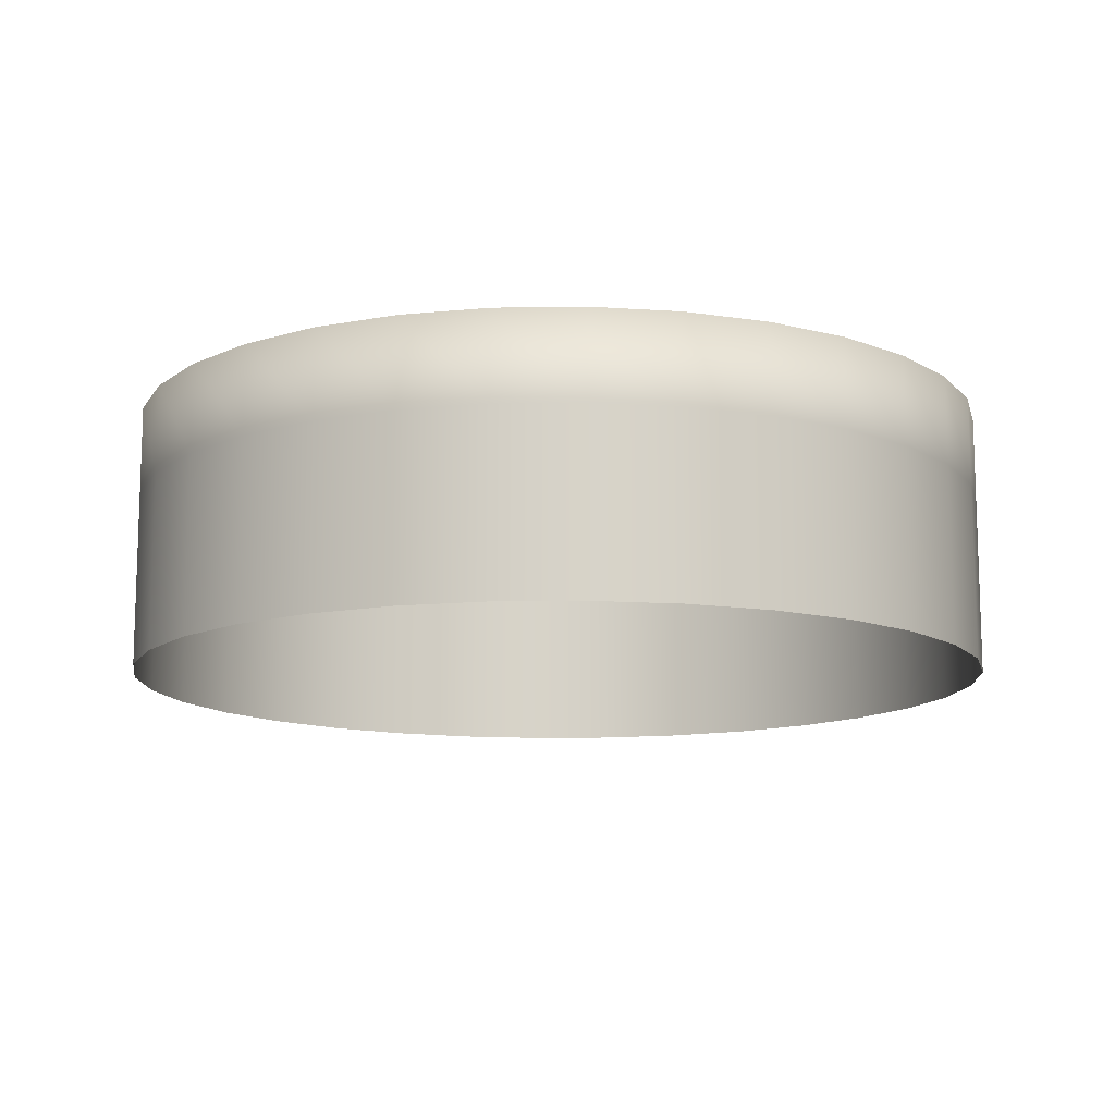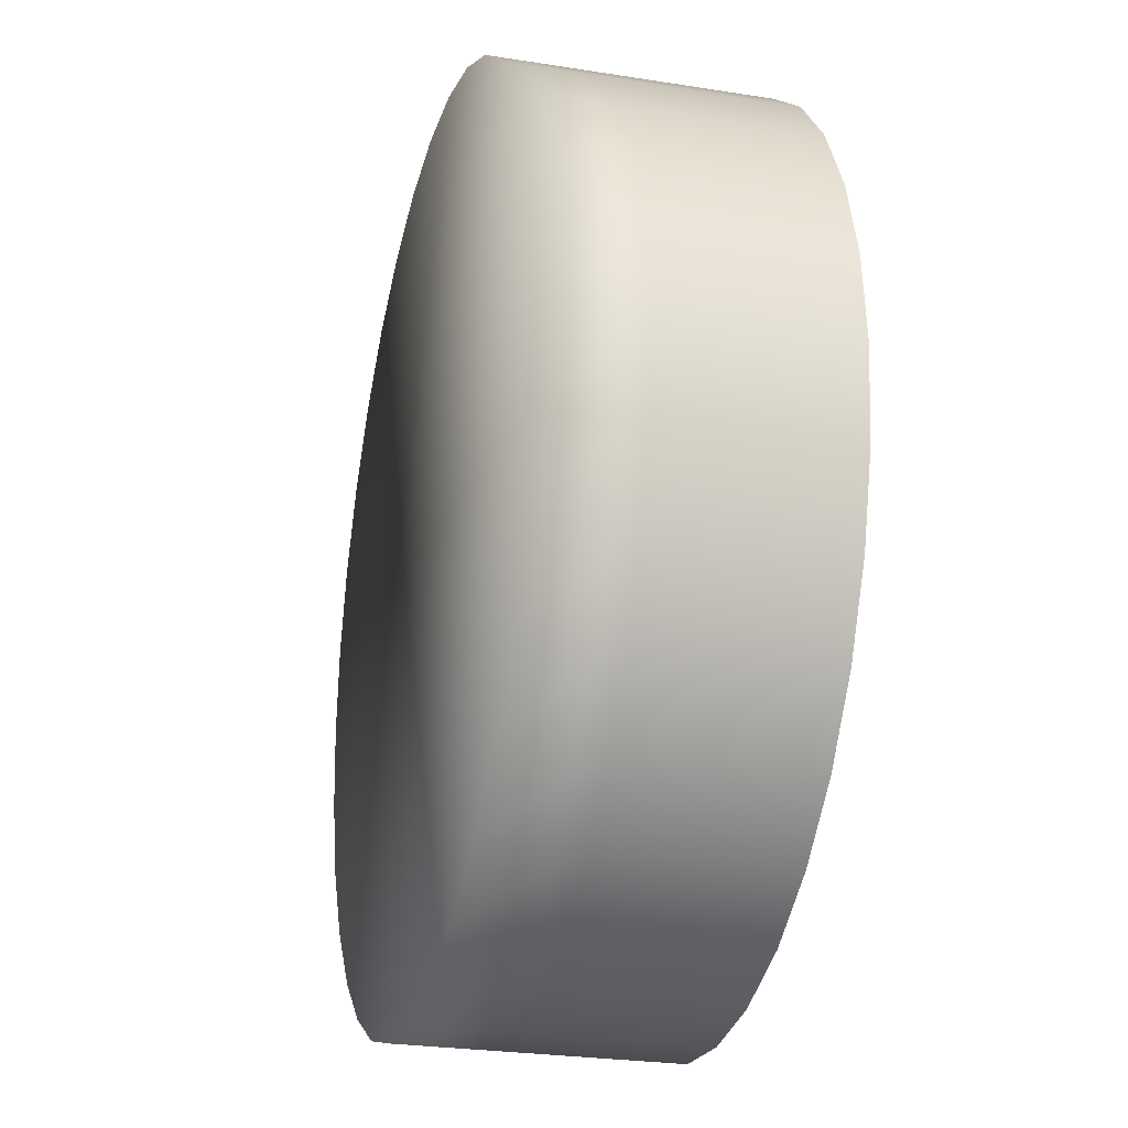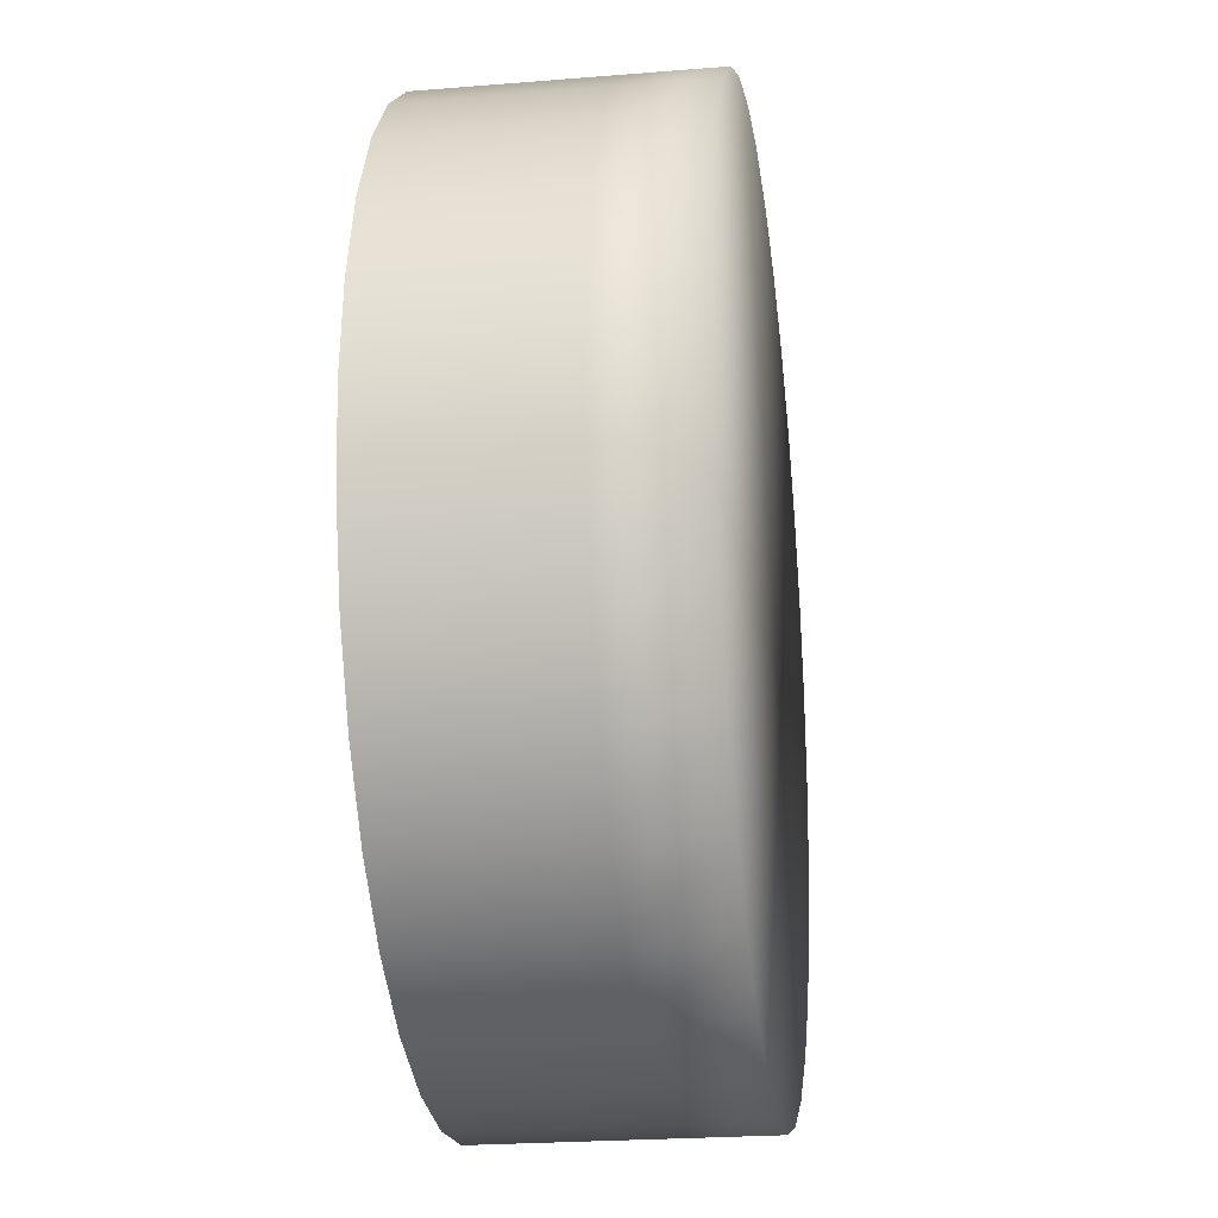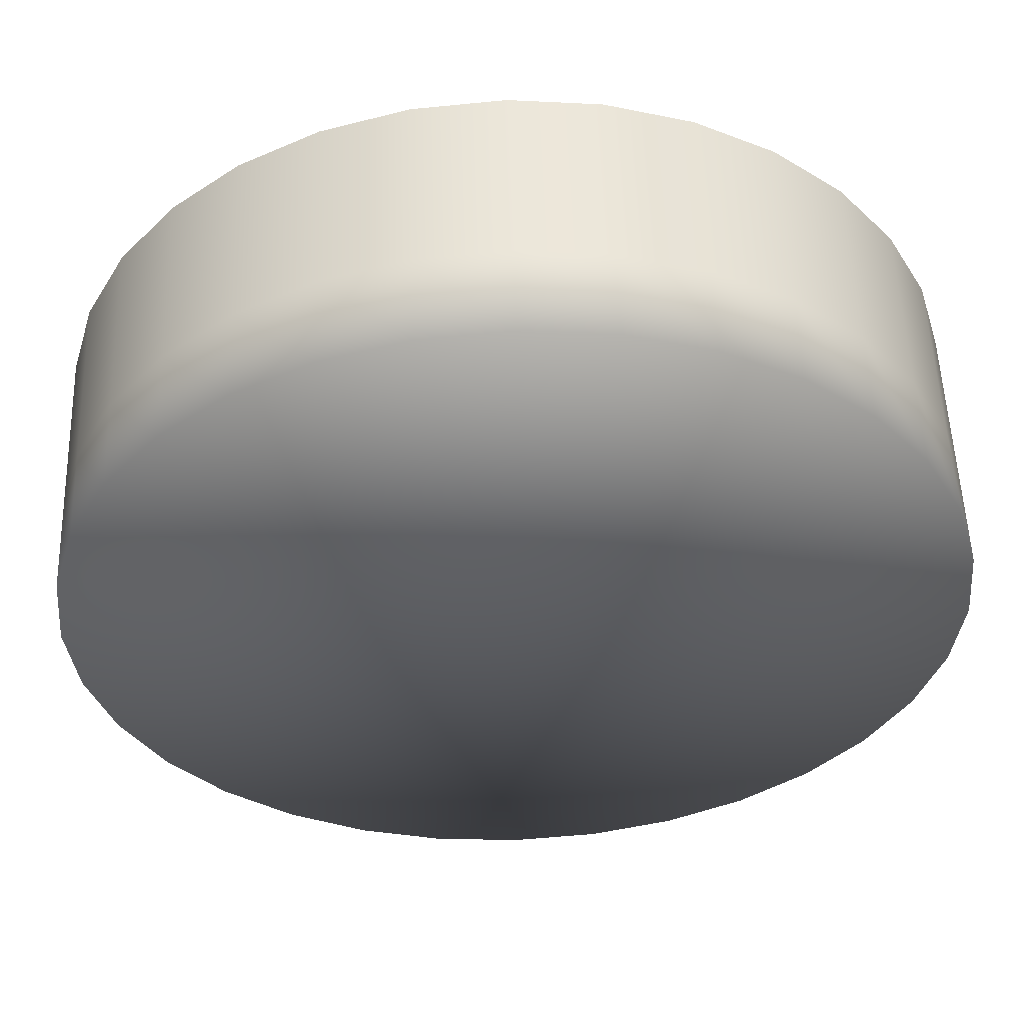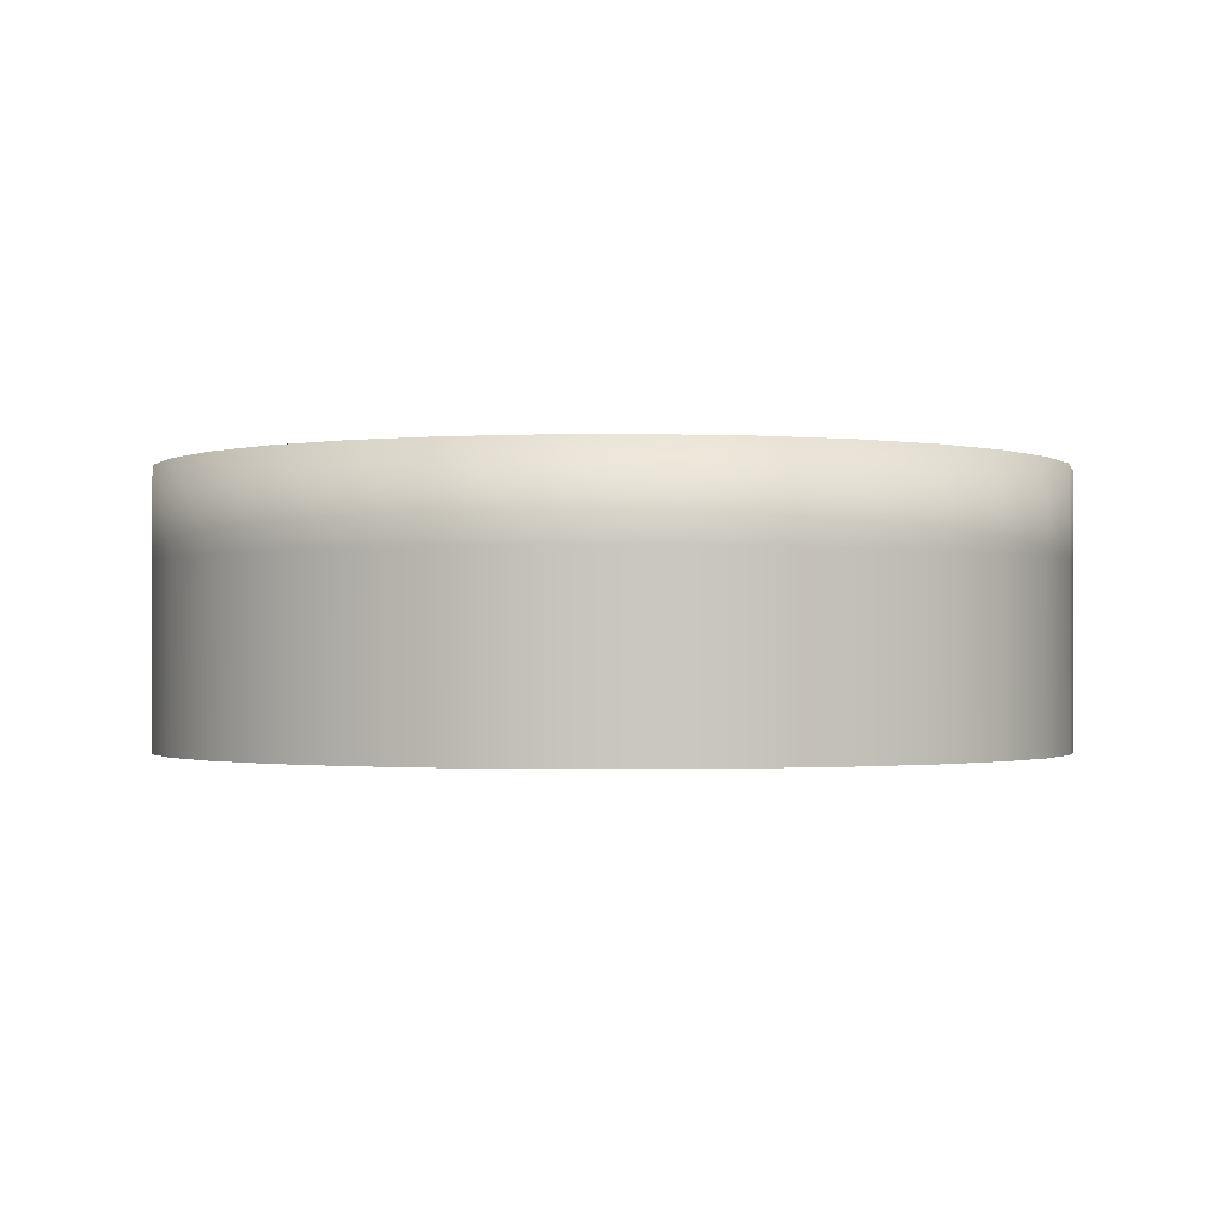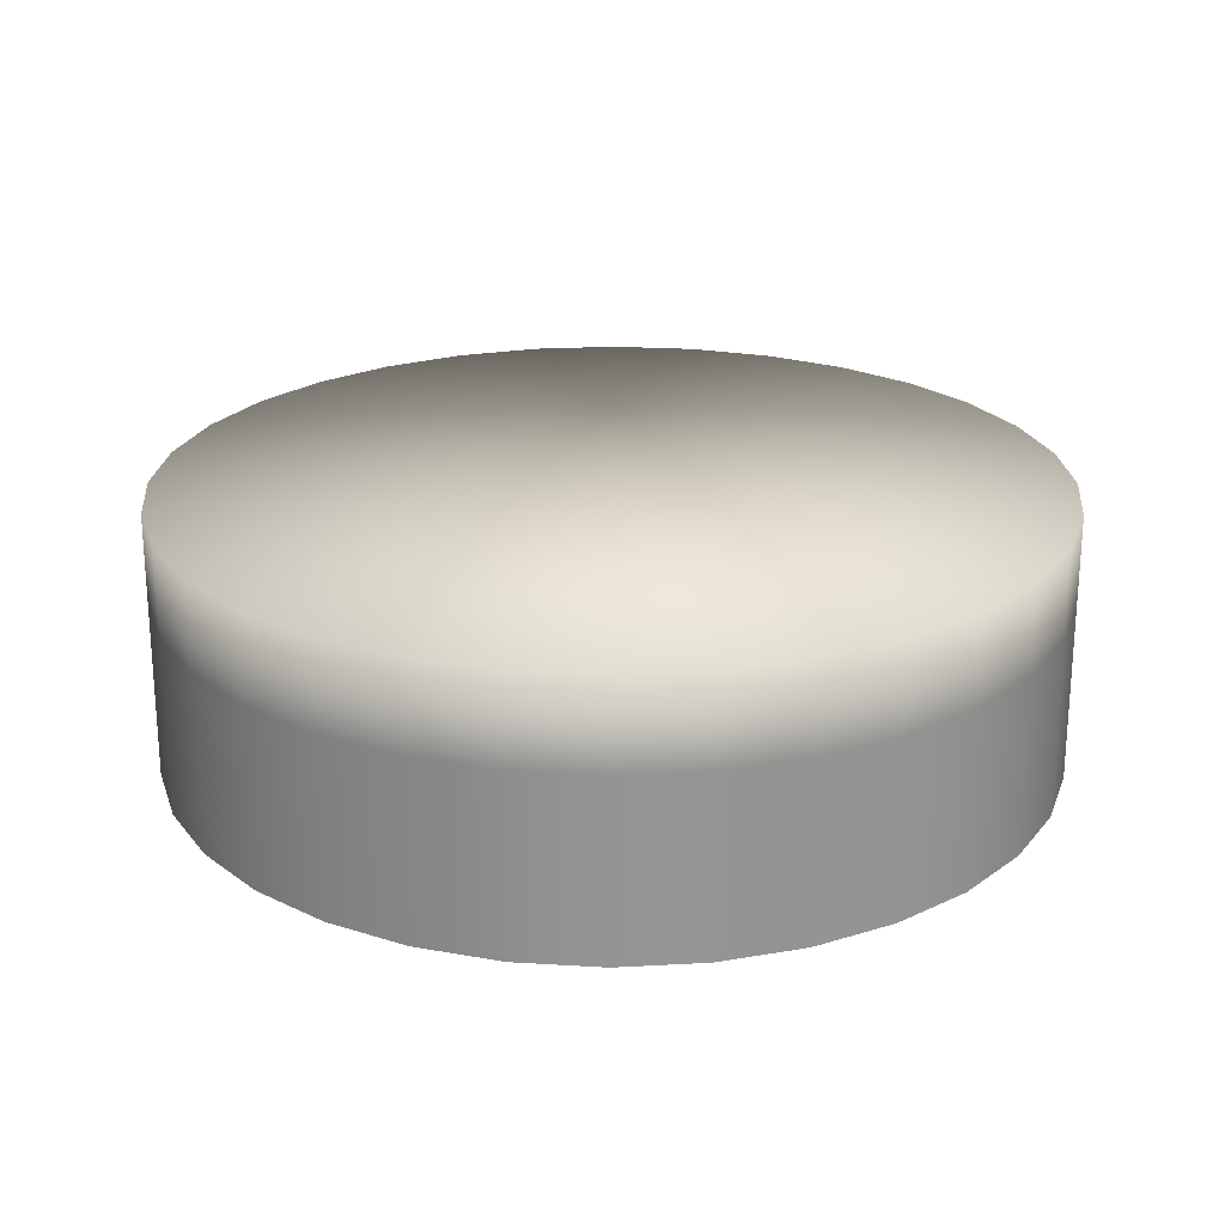
<metadata>
{"format":"obj","ext":"obj","renderer":"f3d","projection":"perspective","resolution":1024,"background":"white","views":[{"elev":-12.2,"azim":-149.7,"up":"+Y"},{"elev":-26.0,"azim":-104.2,"up":"+Z"},{"elev":-23.2,"azim":97.9,"up":"+Z"},{"elev":54.2,"azim":178.0,"up":"+Z"},{"elev":-1.1,"azim":29.4,"up":"+Y"},{"elev":22.9,"azim":-112.2,"up":"+Y"}]}
</metadata>
<code>
o T1L1M005_20
v 1.979 0 0
v 1.941 0 -0.3867
v 1.829 0 -0.7578
v 1.646 0 -1.101
v 1.399 0 -1.4
v 1.1 0 -1.646
v 0.7568 0 -1.83
v 0.3857 0 -1.942
v -0.0009766 0 -1.98
v -0.3867 0 -1.942
v -0.7578 0 -1.83
v -1.101 0 -1.646
v -1.4 0 -1.4
v -1.646 0 -1.101
v -1.83 0 -0.7578
v -1.942 0 -0.3867
v -1.98 0 0
v -1.942 0 0.3857
v -1.83 0 0.7568
v -1.646 0 1.1
v -1.4 0 1.399
v -1.101 0 1.646
v -0.7578 0 1.829
v -0.3867 0 1.941
v 0 0 1.979
v 0.3857 0 1.941
v 0.7568 0 1.829
v 1.1 0 1.646
v 1.399 0 1.399
v 1.646 0 1.1
v 1.829 0 0.7568
v 1.941 0 0.3857
v 1.979 0.3994 0
v 1.941 0.3994 -0.3867
v 1.829 0.3994 -0.7578
v 1.646 0.3994 -1.101
v 1.399 0.3994 -1.4
v 1.1 0.3994 -1.646
v 0.7568 0.3994 -1.83
v 0.3857 0.3994 -1.942
v -0.0009766 0.3994 -1.98
v -0.3867 0.3994 -1.942
v -0.7578 0.3994 -1.83
v -1.101 0.3994 -1.646
v -1.4 0.3994 -1.4
v -1.646 0.3994 -1.101
v -1.83 0.3994 -0.7578
v -1.942 0.3994 -0.3867
v -1.98 0.3994 0
v -1.942 0.3994 0.3857
v -1.83 0.3994 0.7568
v -1.646 0.3994 1.1
v -1.4 0.3994 1.399
v -1.101 0.3994 1.646
v -0.7578 0.3994 1.829
v -0.3867 0.3994 1.941
v 0 0.3994 1.979
v 0.3857 0.3994 1.941
v 0.7568 0.3994 1.829
v 1.1 0.3994 1.646
v 1.399 0.3994 1.399
v 1.646 0.3994 1.1
v 1.829 0.3994 0.7568
v 1.941 0.3994 0.3857
v 1.979 0.7998 0
v 1.941 0.7998 -0.3867
v 1.829 0.7998 -0.7578
v 1.646 0.7998 -1.101
v 1.399 0.7998 -1.4
v 1.1 0.7998 -1.646
v 0.7568 0.7998 -1.83
v 0.3857 0.7998 -1.942
v -0.0009766 0.7998 -1.98
v -0.3867 0.7998 -1.942
v -0.7578 0.7998 -1.83
v -1.101 0.7998 -1.646
v -1.4 0.7998 -1.4
v -1.646 0.7998 -1.101
v -1.83 0.7998 -0.7578
v -1.942 0.7998 -0.3867
v -1.98 0.7998 0
v -1.942 0.7998 0.3857
v -1.83 0.7998 0.7568
v -1.646 0.7998 1.1
v -1.4 0.7998 1.399
v -1.101 0.7998 1.646
v -0.7578 0.7998 1.829
v -0.3867 0.7998 1.941
v 0 0.7998 1.979
v 0.3857 0.7998 1.941
v 0.7568 0.7998 1.829
v 1.1 0.7998 1.646
v 1.399 0.7998 1.399
v 1.646 0.7998 1.1
v 1.829 0.7998 0.7568
v 1.941 0.7998 0.3857
v 1.979 1.199 0
v 1.941 1.199 -0.3867
v 1.829 1.199 -0.7578
v 1.646 1.199 -1.101
v 1.399 1.199 -1.4
v 1.1 1.199 -1.646
v 0.7568 1.199 -1.83
v 0.3857 1.199 -1.942
v -0.0009766 1.199 -1.98
v -0.3867 1.199 -1.942
v -0.7578 1.199 -1.83
v -1.101 1.199 -1.646
v -1.4 1.199 -1.4
v -1.646 1.199 -1.101
v -1.83 1.199 -0.7578
v -1.942 1.199 -0.3867
v -1.98 1.199 0
v -1.942 1.199 0.3857
v -1.83 1.199 0.7568
v -1.646 1.199 1.1
v -1.4 1.199 1.399
v -1.101 1.199 1.646
v -0.7578 1.199 1.829
v -0.3867 1.199 1.941
v 0 1.199 1.979
v 0.3857 1.199 1.941
v 0.7568 1.199 1.829
v 1.1 1.199 1.646
v 1.399 1.199 1.399
v 1.646 1.199 1.1
v 1.829 1.199 0.7568
v 1.941 1.199 0.3857
v 0 1.199 0
f 33 34 2 1
f 34 35 3 2
f 35 36 4 3
f 36 37 5 4
f 37 38 6 5
f 38 39 7 6
f 39 40 8 7
f 40 41 9 8
f 41 42 10 9
f 42 43 11 10
f 43 44 12 11
f 44 45 13 12
f 45 46 14 13
f 46 47 15 14
f 47 48 16 15
f 48 49 17 16
f 49 50 18 17
f 50 51 19 18
f 51 52 20 19
f 52 53 21 20
f 53 54 22 21
f 54 55 23 22
f 55 56 24 23
f 56 57 25 24
f 57 58 26 25
f 58 59 27 26
f 59 60 28 27
f 60 61 29 28
f 61 62 30 29
f 62 63 31 30
f 63 64 32 31
f 64 33 1 32
f 65 66 34 33
f 66 67 35 34
f 67 68 36 35
f 68 69 37 36
f 69 70 38 37
f 70 71 39 38
f 71 72 40 39
f 72 73 41 40
f 73 74 42 41
f 74 75 43 42
f 75 76 44 43
f 76 77 45 44
f 77 78 46 45
f 78 79 47 46
f 79 80 48 47
f 80 81 49 48
f 81 82 50 49
f 82 83 51 50
f 83 84 52 51
f 84 85 53 52
f 85 86 54 53
f 86 87 55 54
f 87 88 56 55
f 88 89 57 56
f 89 90 58 57
f 90 91 59 58
f 91 92 60 59
f 92 93 61 60
f 93 94 62 61
f 94 95 63 62
f 95 96 64 63
f 96 65 33 64
f 97 98 66 65
f 98 99 67 66
f 99 100 68 67
f 100 101 69 68
f 101 102 70 69
f 102 103 71 70
f 103 104 72 71
f 104 105 73 72
f 105 106 74 73
f 106 107 75 74
f 107 108 76 75
f 108 109 77 76
f 109 110 78 77
f 110 111 79 78
f 111 112 80 79
f 112 113 81 80
f 113 114 82 81
f 114 115 83 82
f 115 116 84 83
f 116 117 85 84
f 117 118 86 85
f 118 119 87 86
f 119 120 88 87
f 120 121 89 88
f 121 122 90 89
f 122 123 91 90
f 123 124 92 91
f 124 125 93 92
f 125 126 94 93
f 126 127 95 94
f 127 128 96 95
f 128 97 65 96
f 129 98 97
f 129 99 98
f 129 100 99
f 129 101 100
f 129 102 101
f 129 103 102
f 129 104 103
f 129 105 104
f 129 106 105
f 129 107 106
f 129 108 107
f 129 109 108
f 129 110 109
f 129 111 110
f 129 112 111
f 129 113 112
f 129 114 113
f 129 115 114
f 129 116 115
f 129 117 116
f 129 118 117
f 129 119 118
f 129 120 119
f 129 121 120
f 129 122 121
f 129 123 122
f 129 124 123
f 129 125 124
f 129 126 125
f 129 127 126
f 129 128 127
f 129 97 128

</code>
